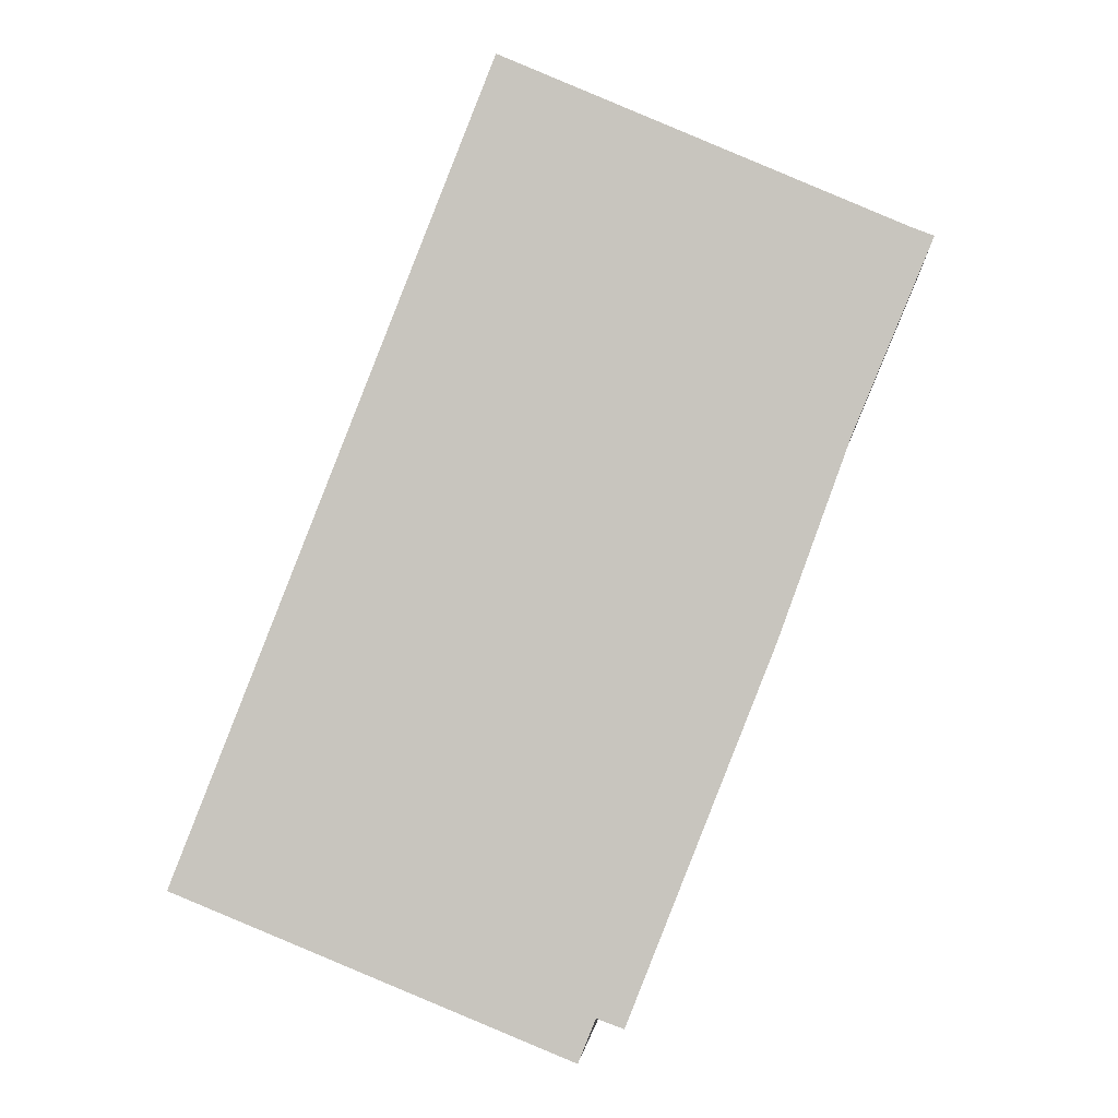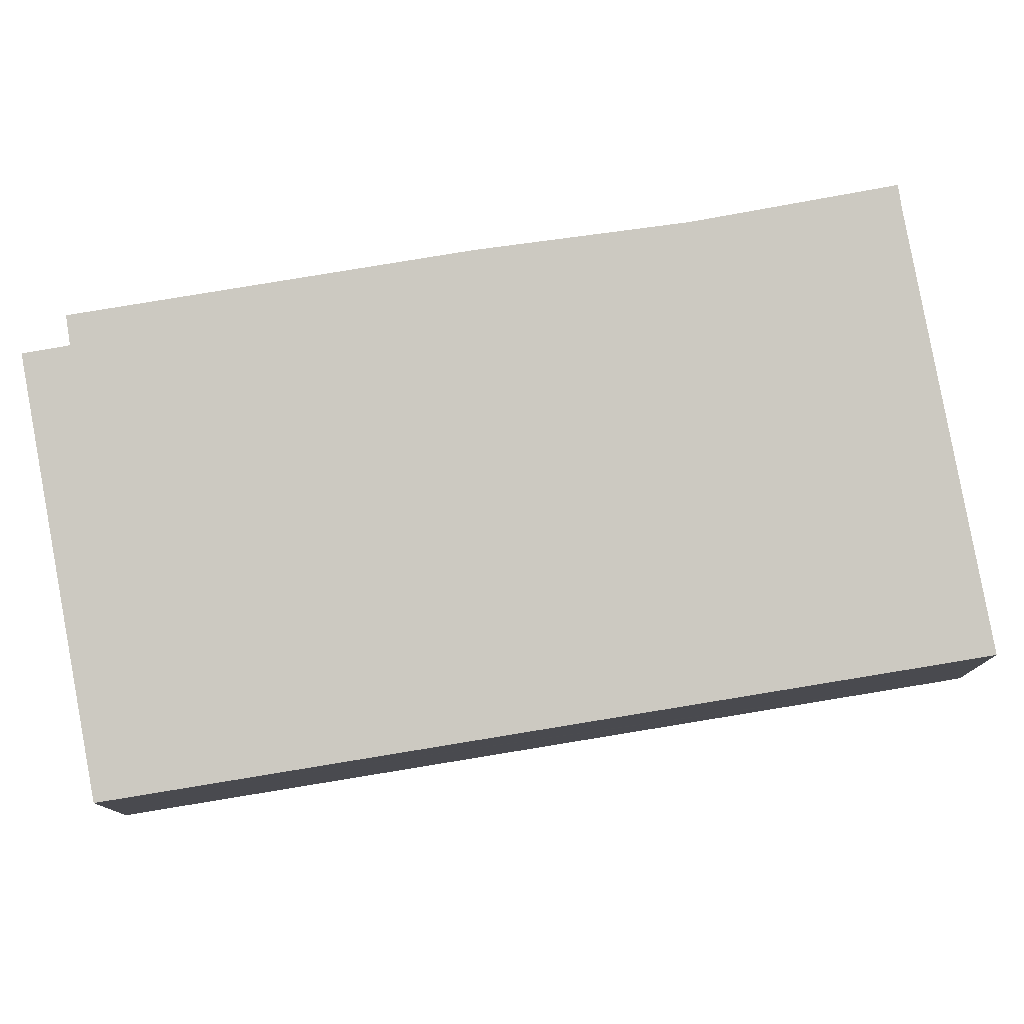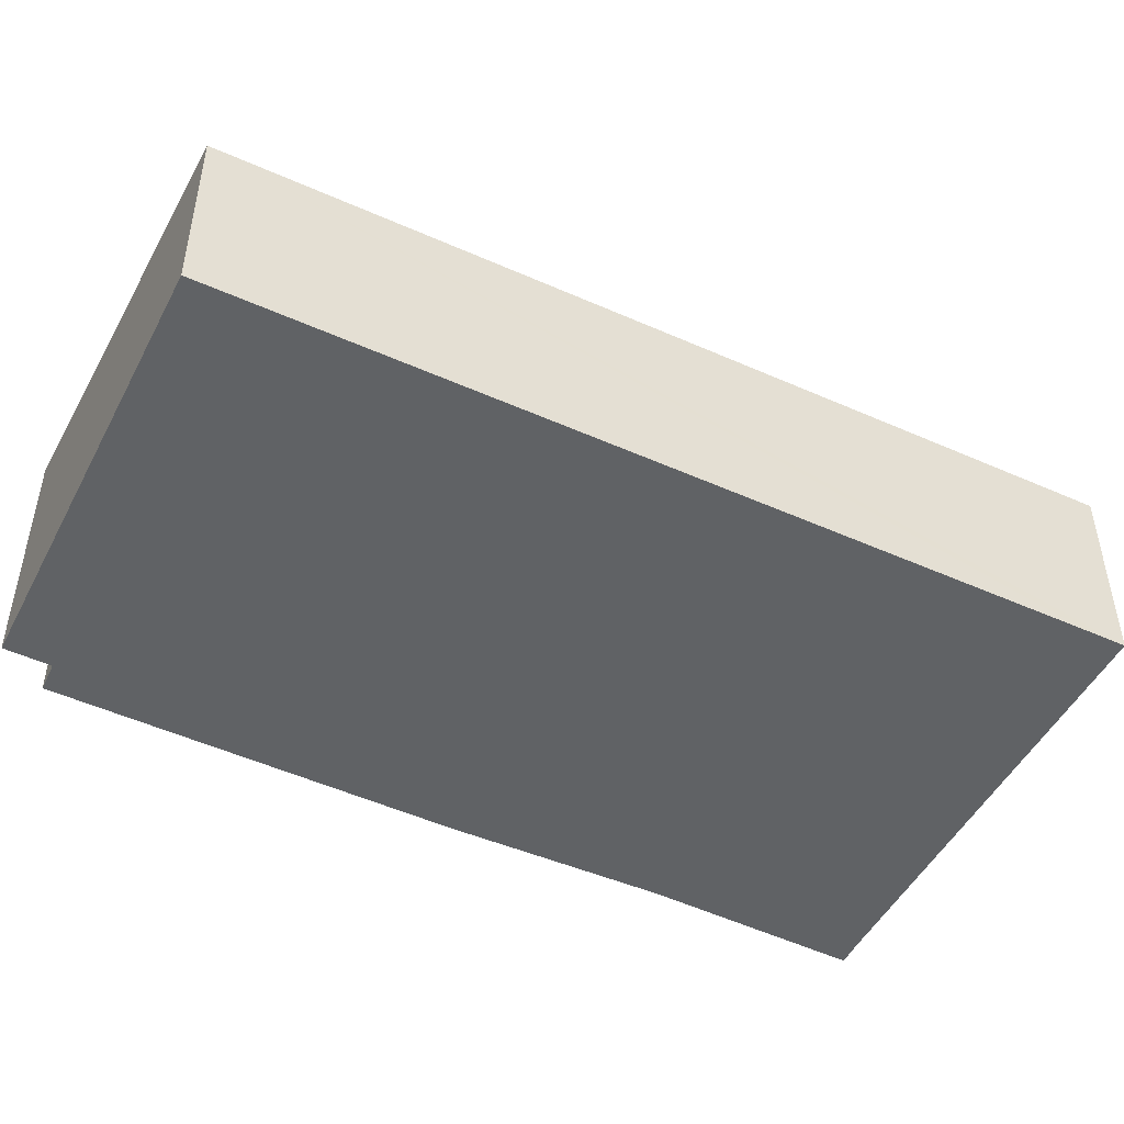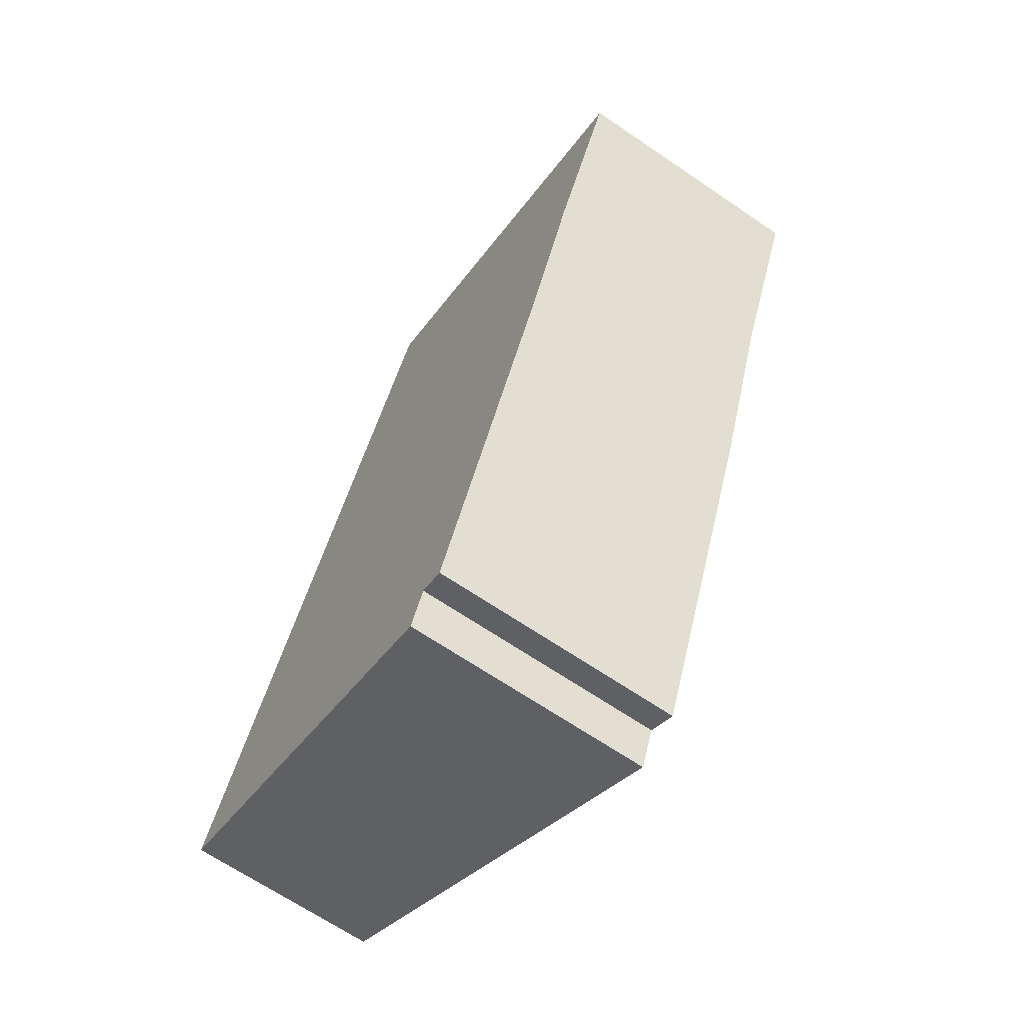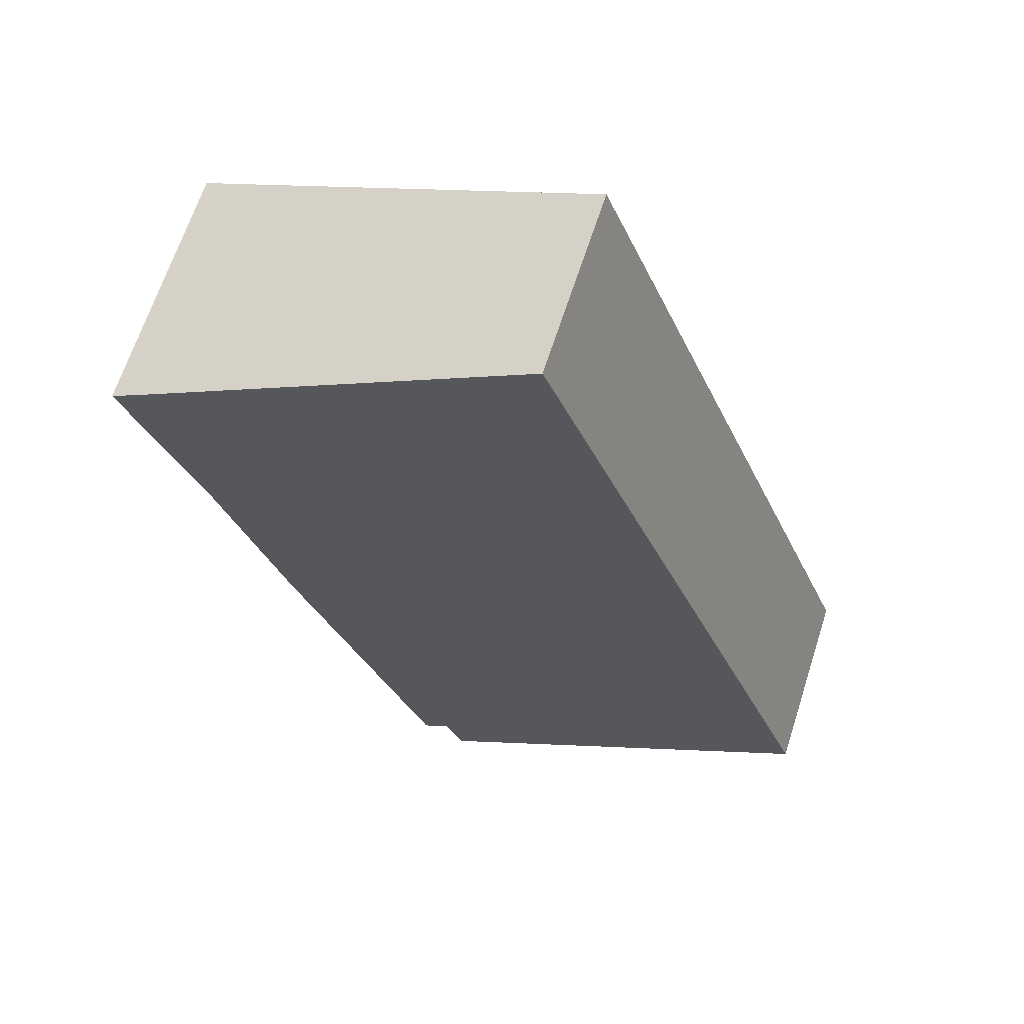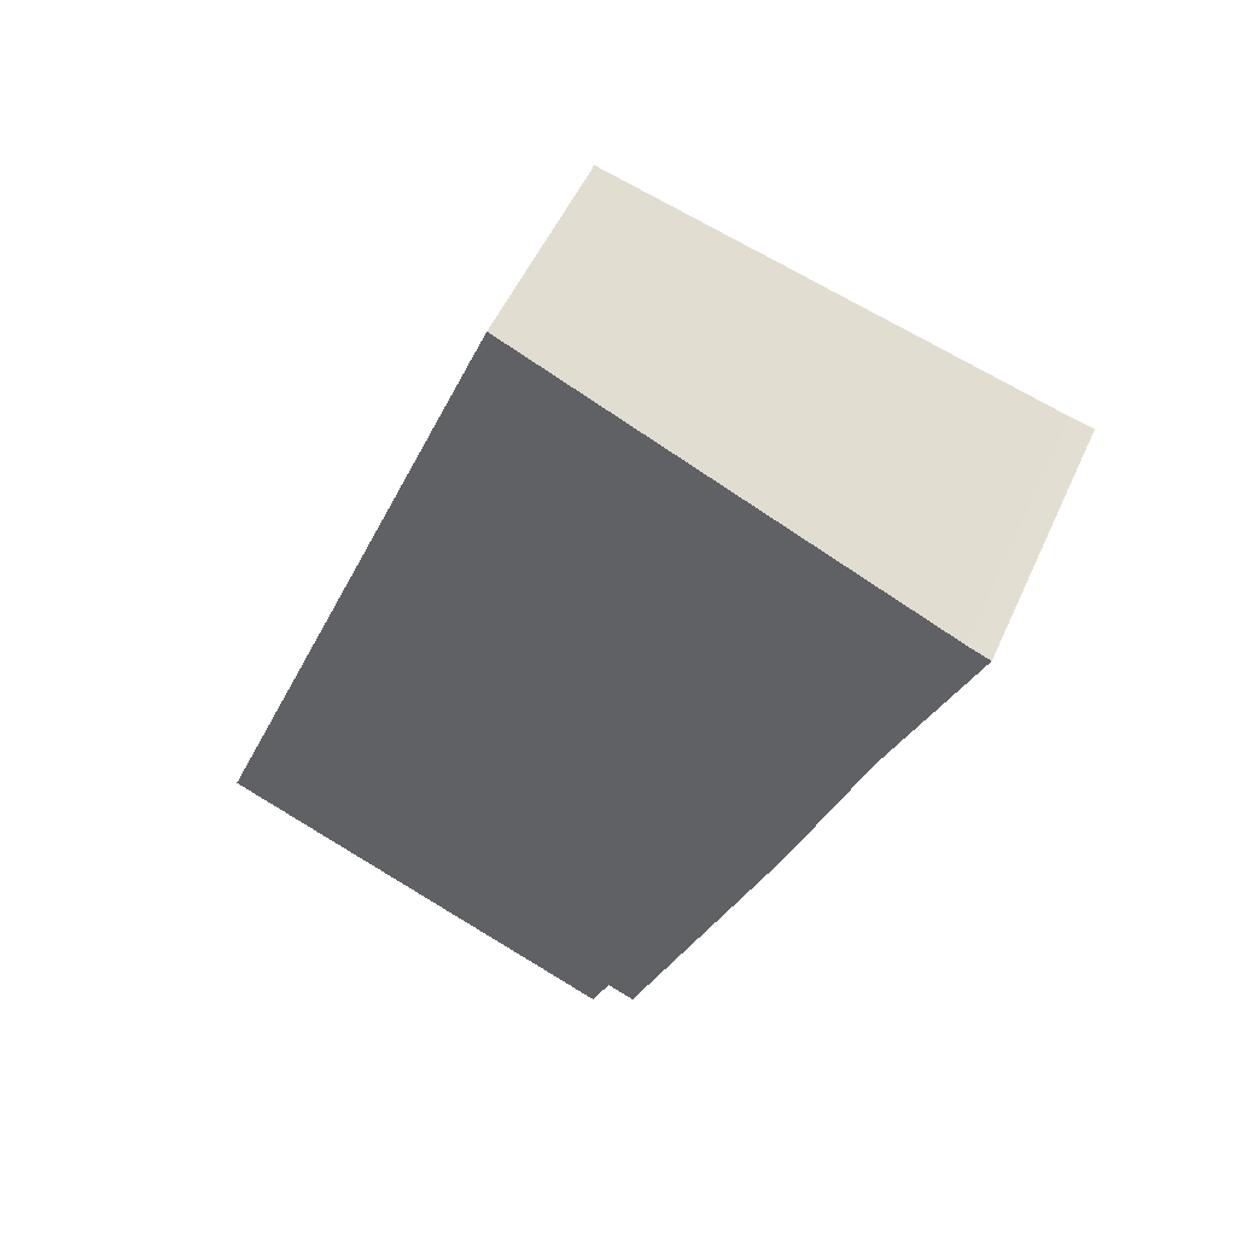
<metadata>
{"format":"obj","ext":"obj","renderer":"f3d","projection":"perspective","resolution":1024,"background":"white","views":[{"elev":-2.2,"azim":5.0,"up":"+Z"},{"elev":79.5,"azim":-77.8,"up":"+Y"},{"elev":-50.5,"azim":-94.5,"up":"+Y"},{"elev":-67.0,"azim":55.7,"up":"+Z"},{"elev":66.3,"azim":-162.1,"up":"+Z"},{"elev":53.1,"azim":24.0,"up":"+Z"}]}
</metadata>
<code>
v  9.352 3.625 6.191
v  10.16 3.588 8.998
v  10.47 3.633 8.875
v  4.527 2.764 11.48
v  8.344 3.636 3.412
v  6.278 3.635 -1.798
v  5.895 3.58 -1.658
v  5.647 3.579 -2.27
v  0 2.764 1.692e-16
v  4.318 2.764 10.96
v  10.16 -5.51e-16 8.998
v  4.527 -7.031e-16 11.48
v  10.47 -5.434e-16 8.875
v  9.352 -3.791e-16 6.191
v  8.344 -2.089e-16 3.412
v  6.278 1.101e-16 -1.798
v  5.895 1.015e-16 -1.658
v  5.647 1.39e-16 -2.27
v  0 0 0
v  4.318 -6.709e-16 10.96
g defaultobject
f 1 2 3
f 2 1 4
f 4 1 5
f 4 5 6
f 4 6 7
f 4 7 8
f 4 8 9
f 4 9 10
f 4 11 2
f 11 4 12
f 2 13 3
f 13 2 11
f 13 1 3
f 1 13 14
f 15 1 14
f 15 5 1
f 15 6 5
f 6 15 16
f 17 8 7
f 8 17 18
f 16 7 6
f 7 16 17
f 18 9 8
f 9 18 19
f 10 12 4
f 12 10 9
f 12 9 20
f 20 9 19
f 15 17 16
f 17 19 18
f 19 17 20
f 20 17 15
f 20 15 14
f 20 14 13
f 20 13 11
f 20 11 12

</code>
